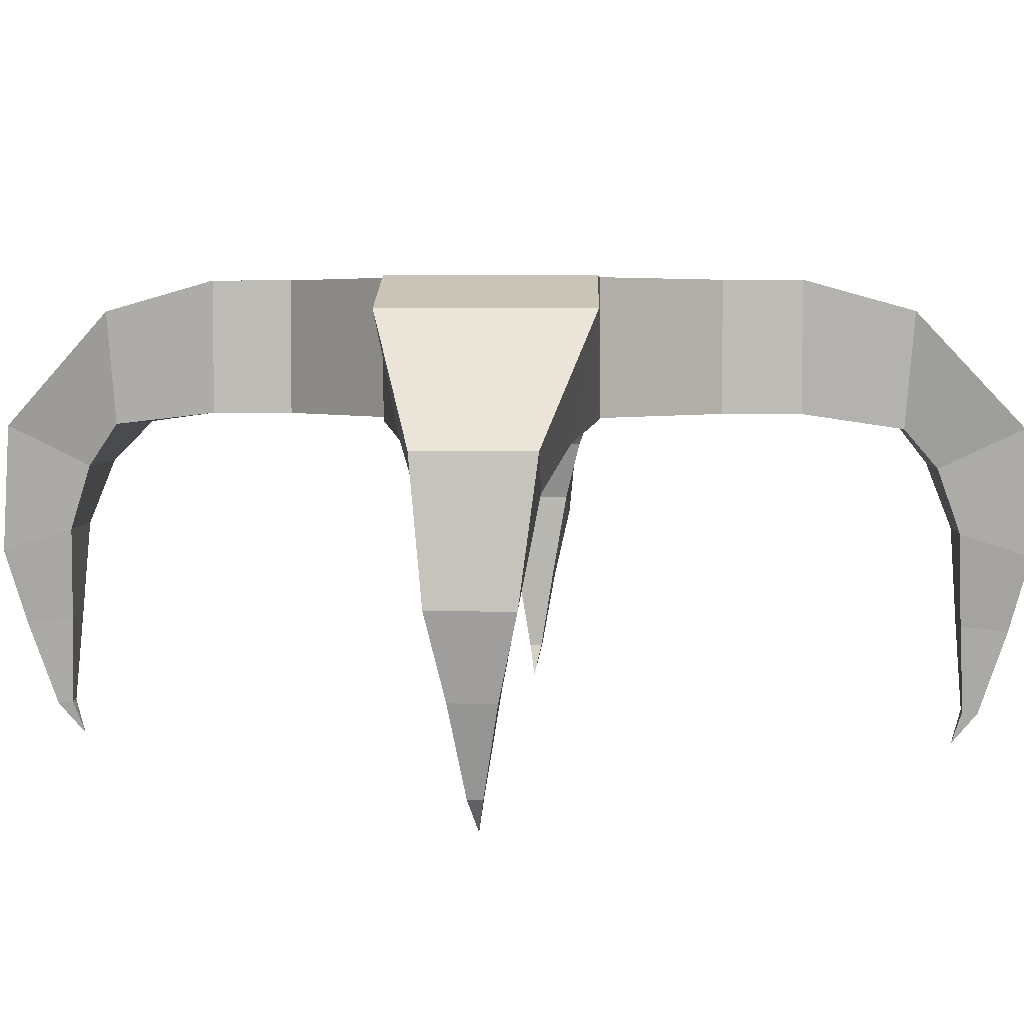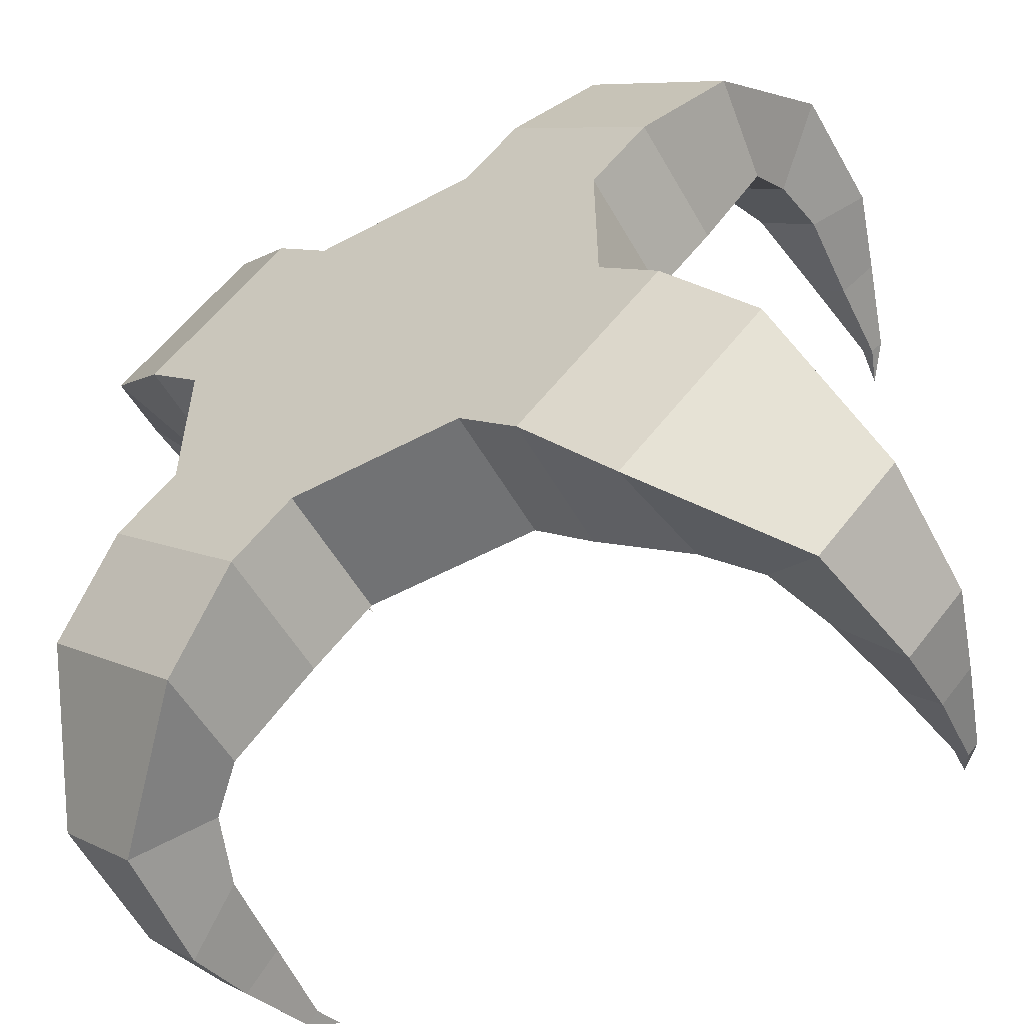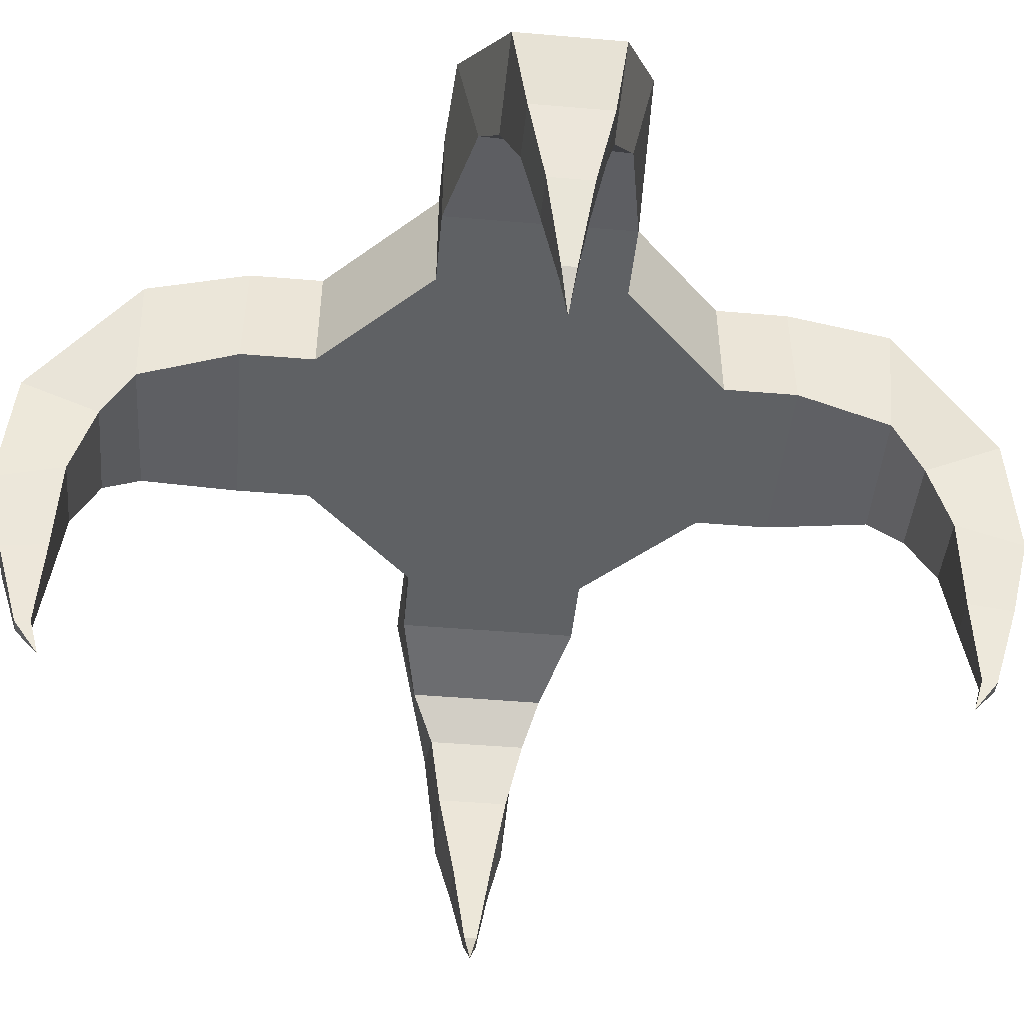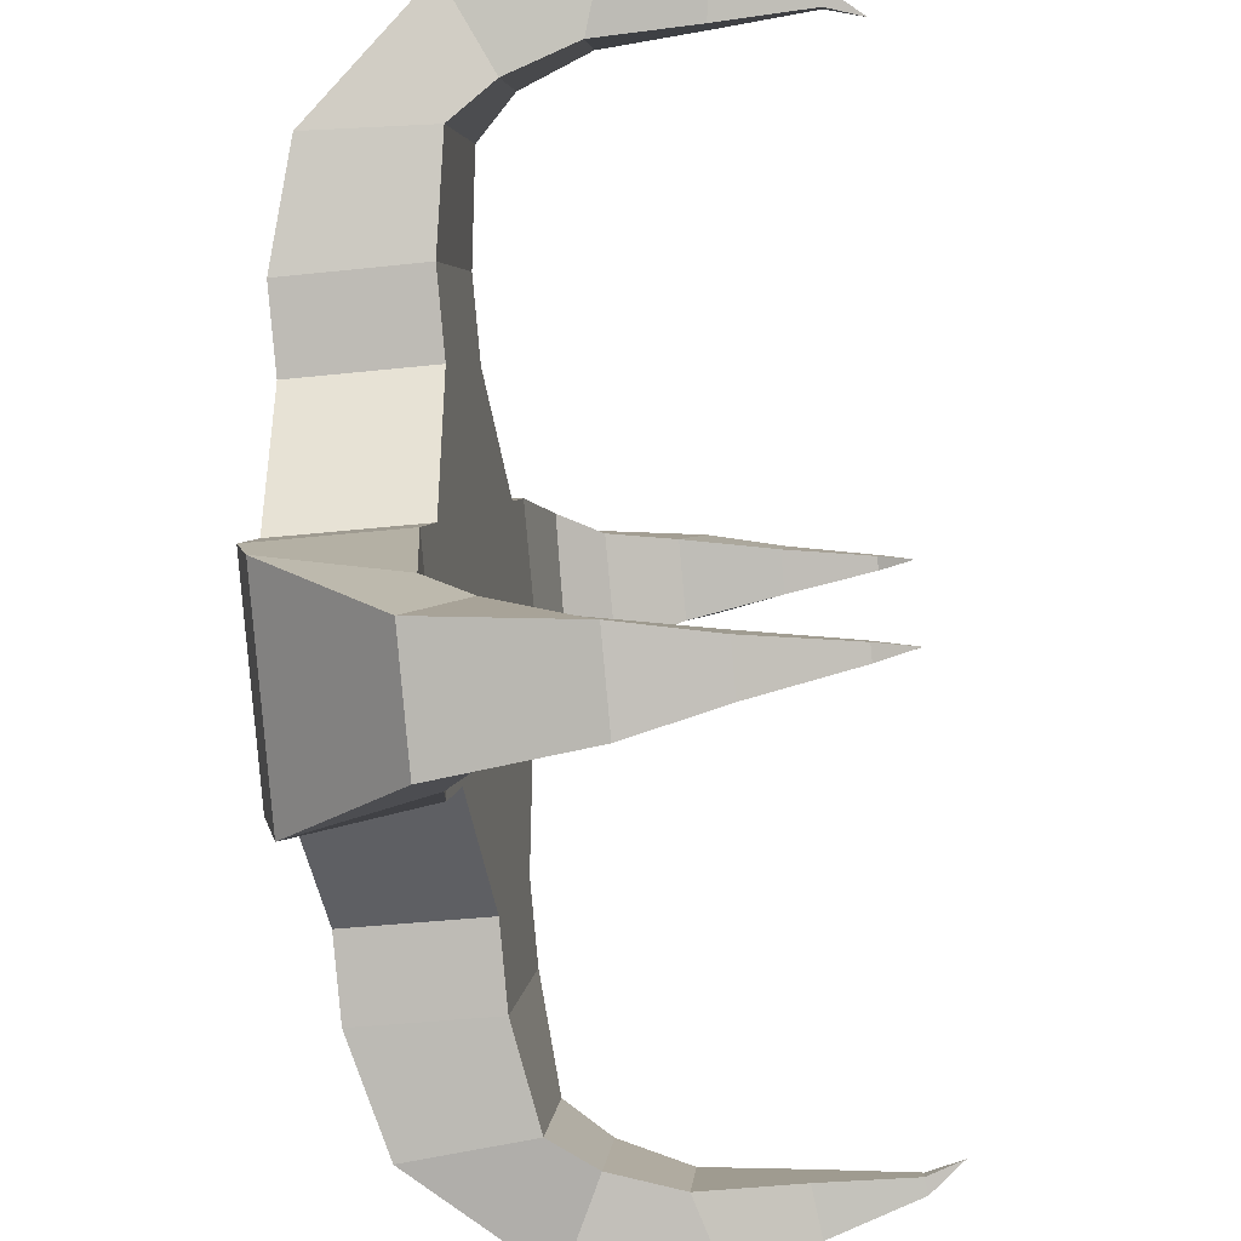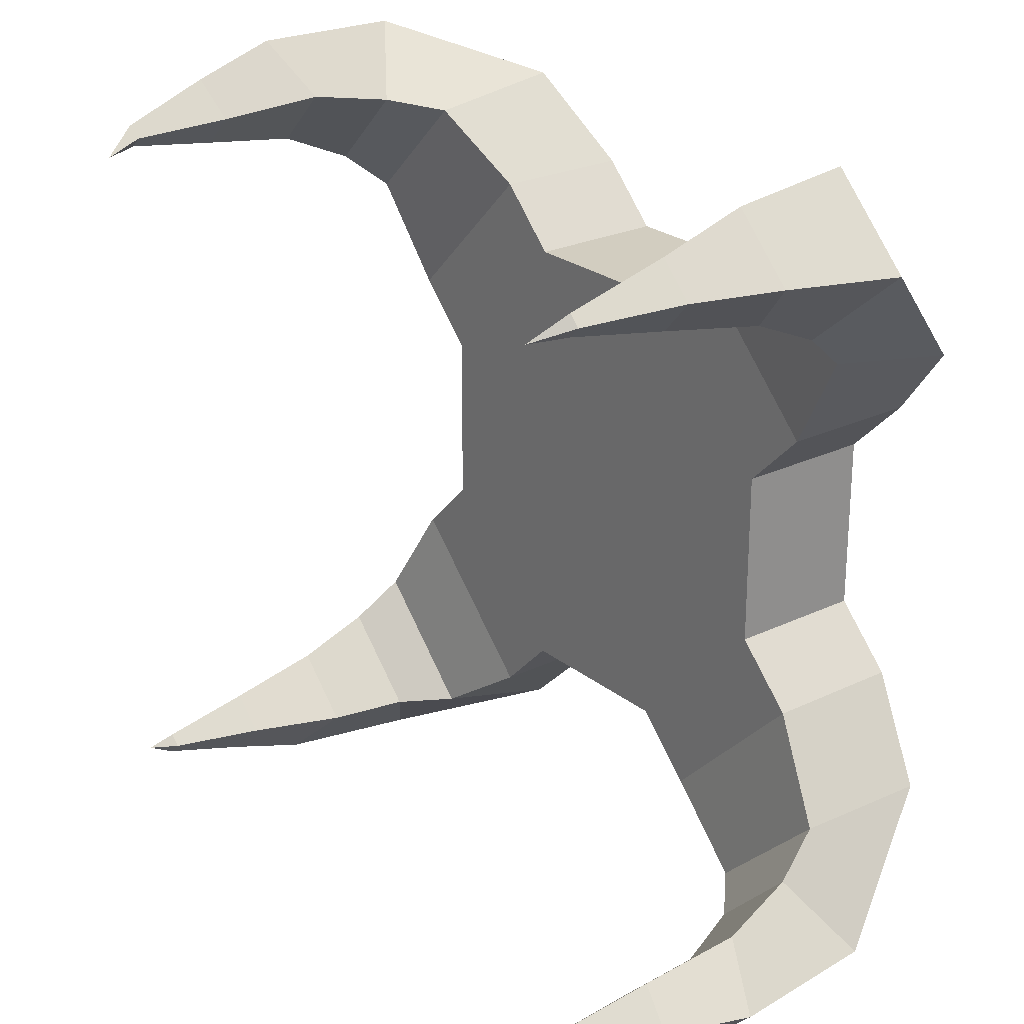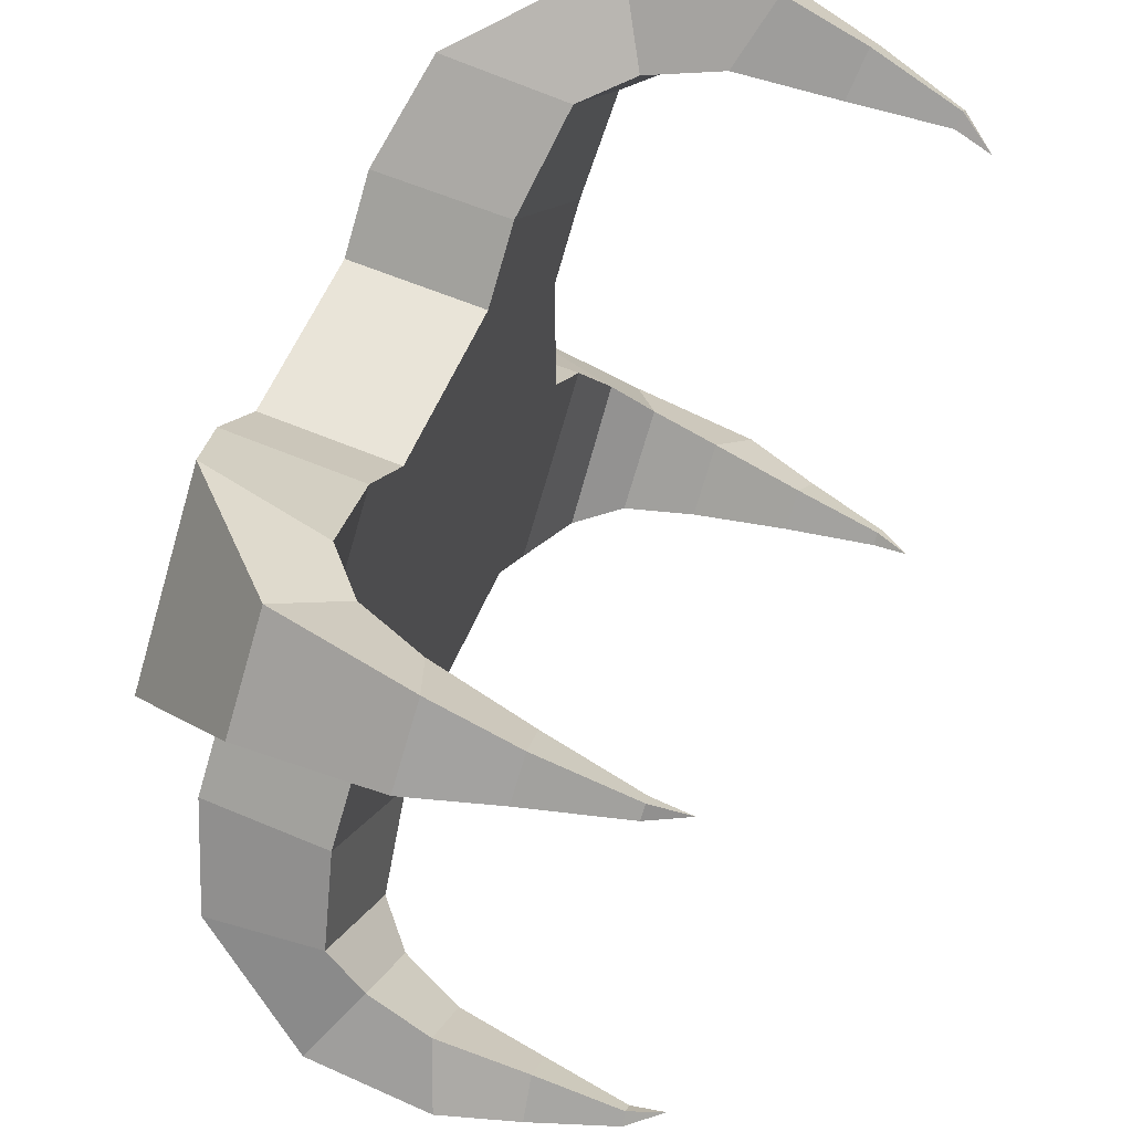
<metadata>
{"format":"obj","ext":"obj","renderer":"f3d","projection":"perspective","resolution":1024,"background":"white","views":[{"elev":4.5,"azim":138.9,"up":"+Y"},{"elev":-55.4,"azim":-150.6,"up":"+Z"},{"elev":-46.3,"azim":-50.5,"up":"+Y"},{"elev":-40.9,"azim":-82.5,"up":"+Z"},{"elev":24.6,"azim":51.9,"up":"+Z"},{"elev":60.3,"azim":-66.6,"up":"+Z"}]}
</metadata>
<code>
o Portal_Cube
v 2.002 5 -1.002
v 1.002 5 -2.002
v 1.6 5 -0.6
v 0.6 5 -1.6
v 0.6 4.044 -1.6
v 1.6 4.044 -0.6
v 2.002 4.044 -1.002
v 1.002 4.044 -2.002
v 2.316 1.549 -2.346
v 2.541 4.777 -1.589
v 2.406 3.952 -1.684
v 1.626 3.931 -2.427
v 1.541 4.777 -2.589
v 2.909 3.931 -2.395
v 2.487 3.636 -1.939
v 1.935 3.636 -2.49
v 2.357 3.931 -2.946
v 2.896 2.987 -2.514
v 2.525 3.149 -2.154
v 2.127 3.149 -2.553
v 2.497 2.987 -2.913
v 2.707 2.414 -2.504
v 2.462 2.458 -2.26
v 2.242 2.458 -2.48
v 2.487 2.414 -2.724
v 2.493 1.788 -2.439
v 2.413 1.803 -2.36
v 2.342 1.803 -2.431
v 2.422 1.788 -2.51
v -2.002 5 -1.002
v -1.002 5 -2.002
v 0 5 -1.6
v 0 4.044 -1.6
v -1.6 5 -0.6
v -0.6 5 -1.6
v -0.6 4.044 -1.6
v -1.6 4.044 -0.6
v -2.002 4.044 -1.002
v -1.002 4.044 -2.002
v -2.316 1.549 -2.346
v -2.541 4.777 -1.589
v -2.406 3.952 -1.684
v -1.626 3.931 -2.427
v -1.541 4.777 -2.589
v -2.909 3.931 -2.395
v -2.487 3.636 -1.939
v -1.935 3.636 -2.49
v -2.357 3.931 -2.946
v -2.896 2.987 -2.514
v -2.525 3.149 -2.154
v -2.127 3.149 -2.553
v -2.497 2.987 -2.913
v -2.707 2.414 -2.504
v -2.462 2.458 -2.26
v -2.242 2.458 -2.48
v -2.487 2.414 -2.724
v -2.493 1.788 -2.439
v -2.413 1.803 -2.36
v -2.342 1.803 -2.431
v -2.422 1.788 -2.51
v 2.002 5 1.002
v 1.002 5 2.002
v 1.6 5 0
v 1.6 4.044 0
v 1.6 5 0.6
v 0.6 5 1.6
v 0.6 4.044 1.6
v 1.6 4.044 0.6
v 2.002 4.044 1.002
v 1.002 4.044 2.002
v 2.316 1.549 2.346
v 2.541 4.777 1.589
v 2.406 3.952 1.684
v 1.626 3.931 2.427
v 1.541 4.777 2.589
v 2.909 3.931 2.395
v 2.487 3.636 1.939
v 1.935 3.636 2.49
v 2.357 3.931 2.946
v 2.896 2.987 2.514
v 2.525 3.149 2.154
v 2.127 3.149 2.553
v 2.497 2.987 2.913
v 2.707 2.414 2.504
v 2.462 2.458 2.26
v 2.242 2.458 2.48
v 2.487 2.414 2.724
v 2.493 1.788 2.439
v 2.413 1.803 2.36
v 2.342 1.803 2.431
v 2.422 1.788 2.51
v -2.002 5 1.002
v -1.002 5 2.002
v -1.6 5 0
v -1.6 4.044 0
v 0 5 1.6
v 0 4.044 1.6
v 0 5 0
v 0 4.044 0
v -1.6 5 0.6
v -0.6 5 1.6
v -0.6 4.044 1.6
v -1.6 4.044 0.6
v -2.002 4.044 1.002
v -1.002 4.044 2.002
v -2.316 1.549 2.346
v -2.541 4.777 1.589
v -2.406 3.952 1.684
v -1.626 3.931 2.427
v -1.541 4.777 2.589
v -2.909 3.931 2.395
v -2.487 3.636 1.939
v -1.935 3.636 2.49
v -2.357 3.931 2.946
v -2.896 2.987 2.514
v -2.525 3.149 2.154
v -2.127 3.149 2.553
v -2.497 2.987 2.913
v -2.707 2.414 2.504
v -2.462 2.458 2.26
v -2.242 2.458 2.48
v -2.487 2.414 2.724
v -2.493 1.788 2.439
v -2.413 1.803 2.36
v -2.342 1.803 2.431
v -2.422 1.788 2.51
f 33 5 6 64 99
f 2 1 10 13
f 3 4 32 98 63
f 6 3 63 64
f 5 4 2 8
f 33 32 4 5
f 3 6 7 1
f 6 5 8 7
f 4 3 1 2
f 26 27 9
f 10 11 15 14
f 8 2 13 12
f 1 7 11 10
f 7 8 12 11
f 17 14 18 21
f 13 10 14 17
f 12 13 17 16
f 11 12 16 15
f 19 20 24 23
f 16 17 21 20
f 15 16 20 19
f 14 15 19 18
f 25 22 26 29
f 18 19 23 22
f 21 18 22 25
f 20 21 25 24
f 24 25 29 28
f 23 24 28 27
f 22 23 27 26
f 27 28 9
f 28 29 9
f 29 26 9
f 33 99 95 37 36
f 31 44 41 30
f 34 94 98 32 35
f 37 95 94 34
f 36 39 31 35
f 33 36 35 32
f 34 30 38 37
f 37 38 39 36
f 35 31 30 34
f 57 40 58
f 41 45 46 42
f 39 43 44 31
f 30 41 42 38
f 38 42 43 39
f 48 52 49 45
f 44 48 45 41
f 43 47 48 44
f 42 46 47 43
f 50 54 55 51
f 47 51 52 48
f 46 50 51 47
f 45 49 50 46
f 56 60 57 53
f 49 53 54 50
f 52 56 53 49
f 51 55 56 52
f 55 59 60 56
f 54 58 59 55
f 53 57 58 54
f 58 40 59
f 59 40 60
f 60 40 57
f 97 99 64 68 67
f 62 75 72 61
f 65 63 98 96 66
f 68 64 63 65
f 67 70 62 66
f 97 67 66 96
f 65 61 69 68
f 68 69 70 67
f 66 62 61 65
f 88 71 89
f 72 76 77 73
f 70 74 75 62
f 61 72 73 69
f 69 73 74 70
f 79 83 80 76
f 75 79 76 72
f 74 78 79 75
f 73 77 78 74
f 81 85 86 82
f 78 82 83 79
f 77 81 82 78
f 76 80 81 77
f 87 91 88 84
f 80 84 85 81
f 83 87 84 80
f 82 86 87 83
f 86 90 91 87
f 85 89 90 86
f 84 88 89 85
f 89 71 90
f 90 71 91
f 91 71 88
f 97 102 103 95 99
f 93 92 107 110
f 100 101 96 98 94
f 103 100 94 95
f 102 101 93 105
f 97 96 101 102
f 100 103 104 92
f 103 102 105 104
f 101 100 92 93
f 123 124 106
f 107 108 112 111
f 105 93 110 109
f 92 104 108 107
f 104 105 109 108
f 114 111 115 118
f 110 107 111 114
f 109 110 114 113
f 108 109 113 112
f 116 117 121 120
f 113 114 118 117
f 112 113 117 116
f 111 112 116 115
f 122 119 123 126
f 115 116 120 119
f 118 115 119 122
f 117 118 122 121
f 121 122 126 125
f 120 121 125 124
f 119 120 124 123
f 124 125 106
f 125 126 106
f 126 123 106

</code>
